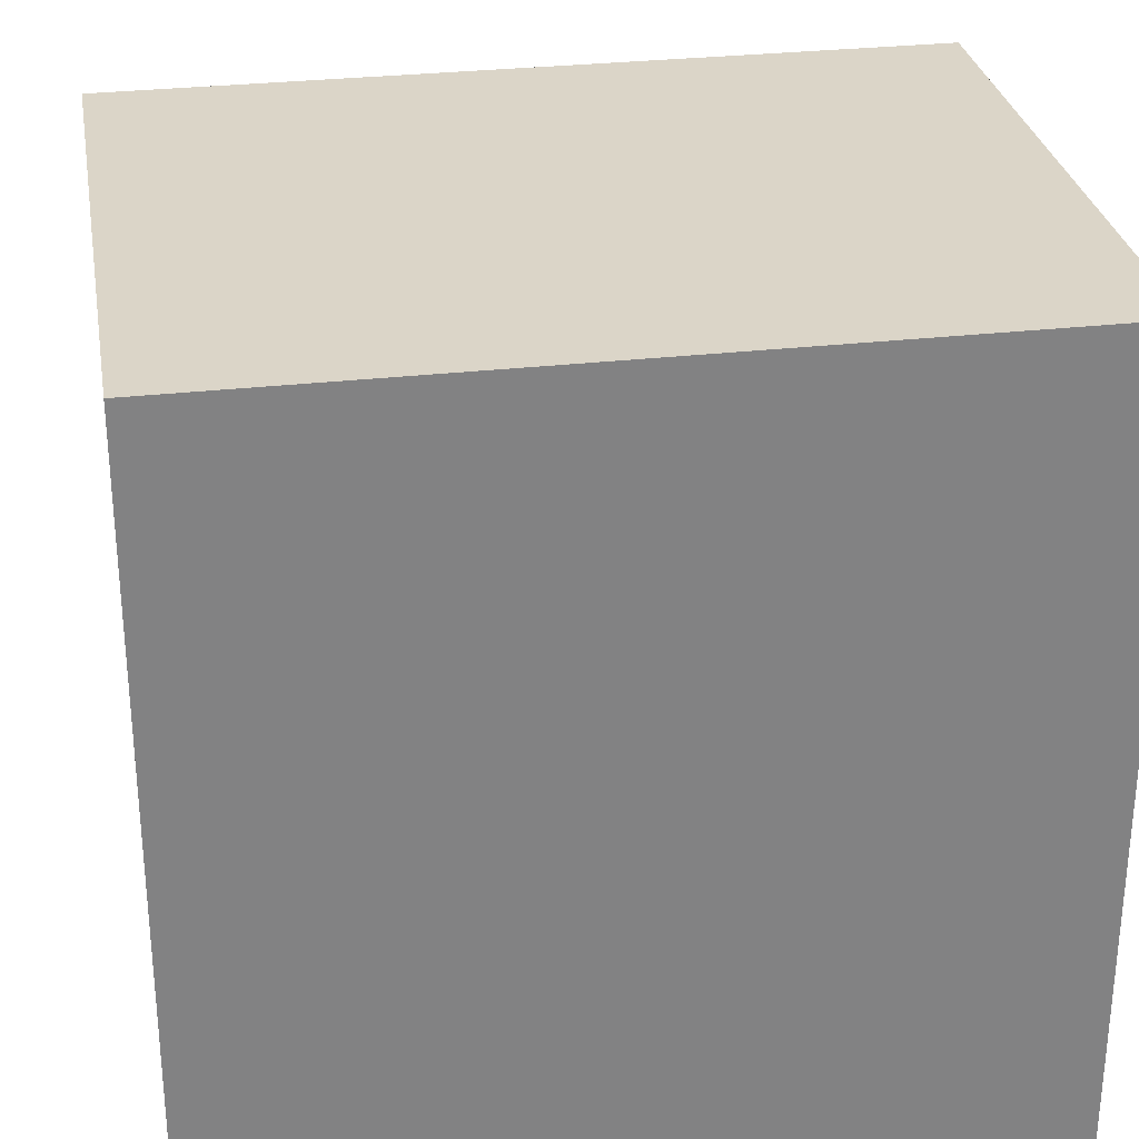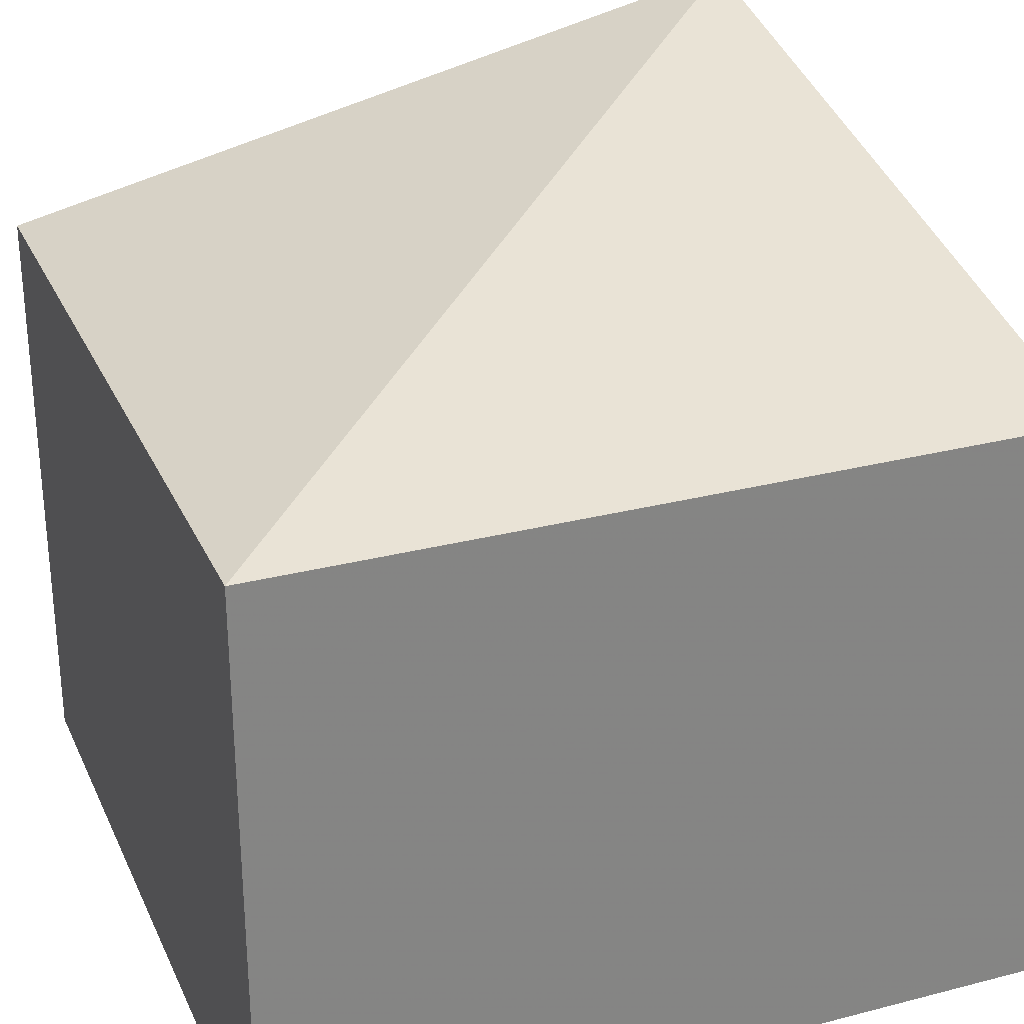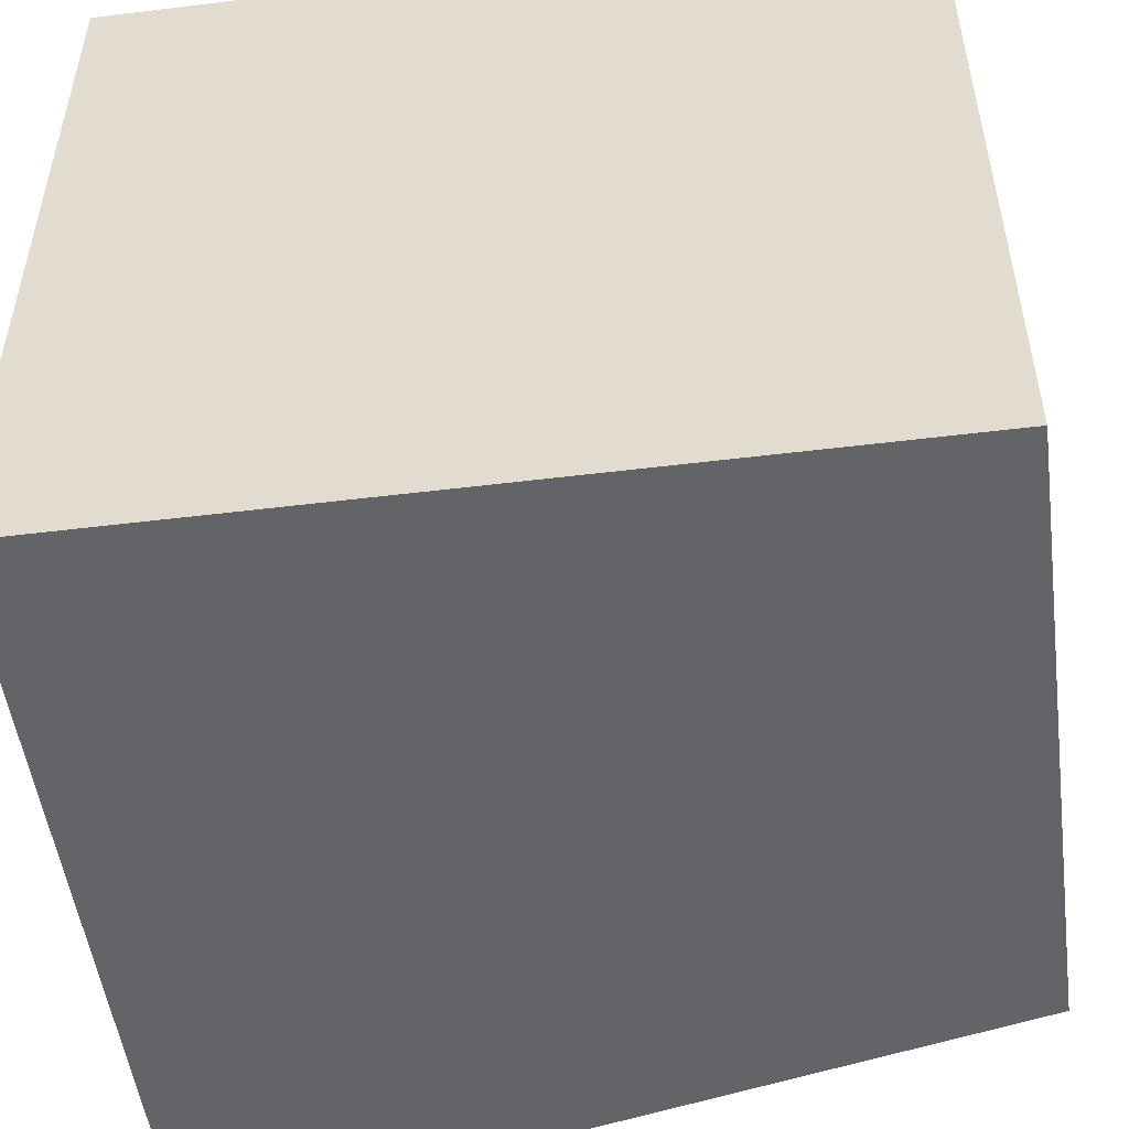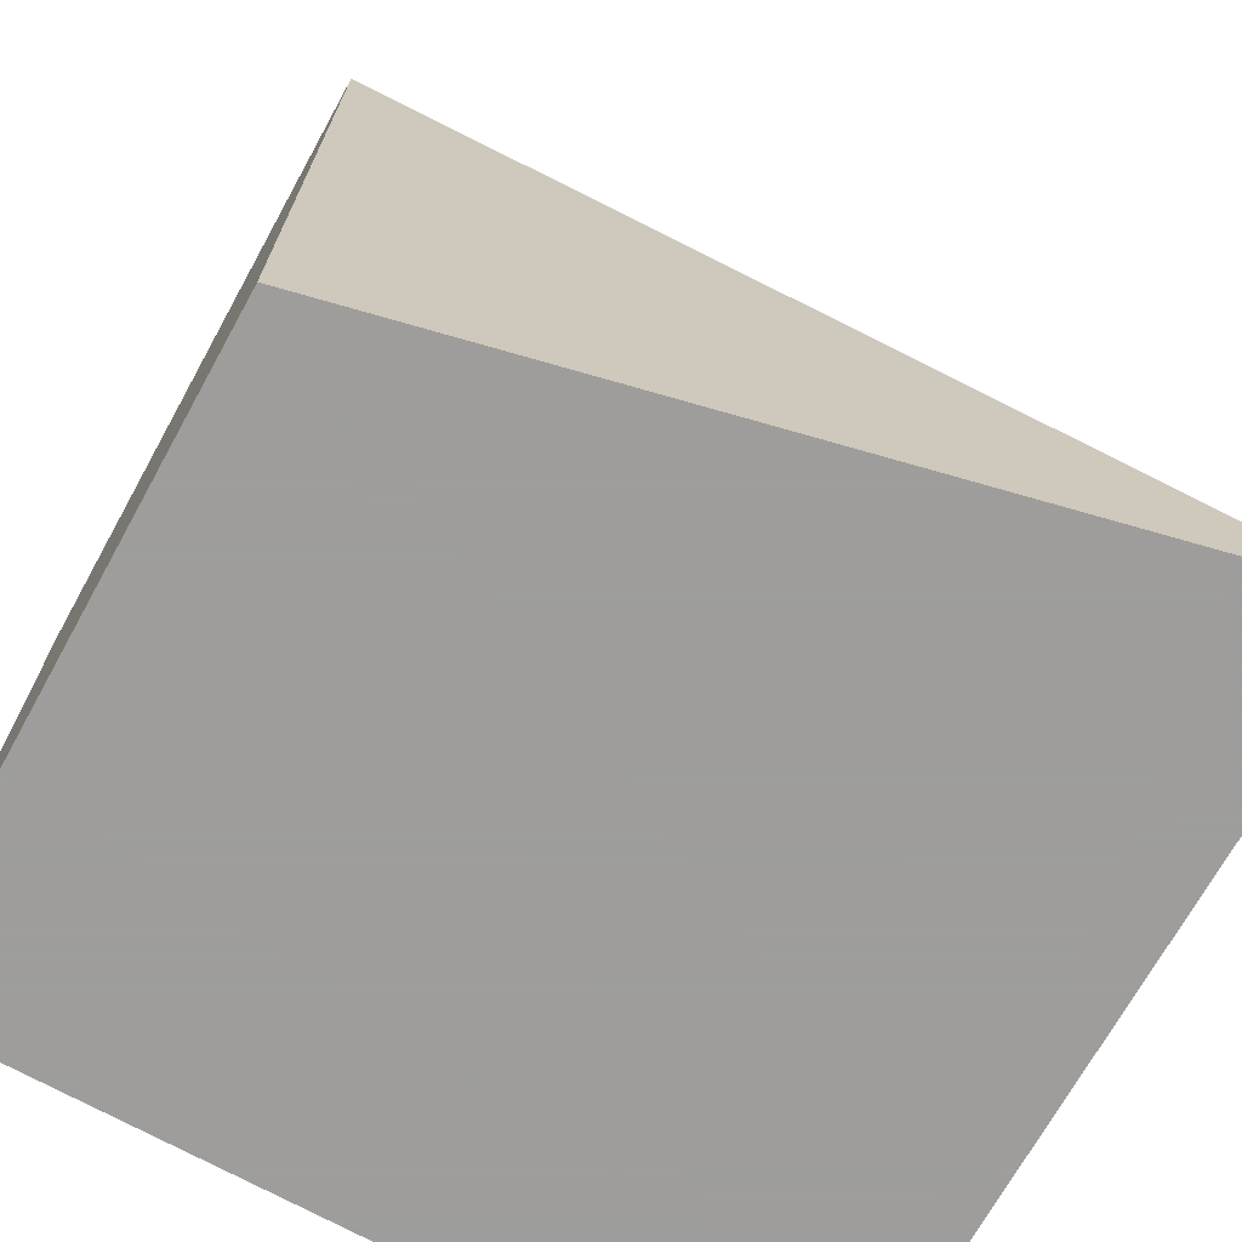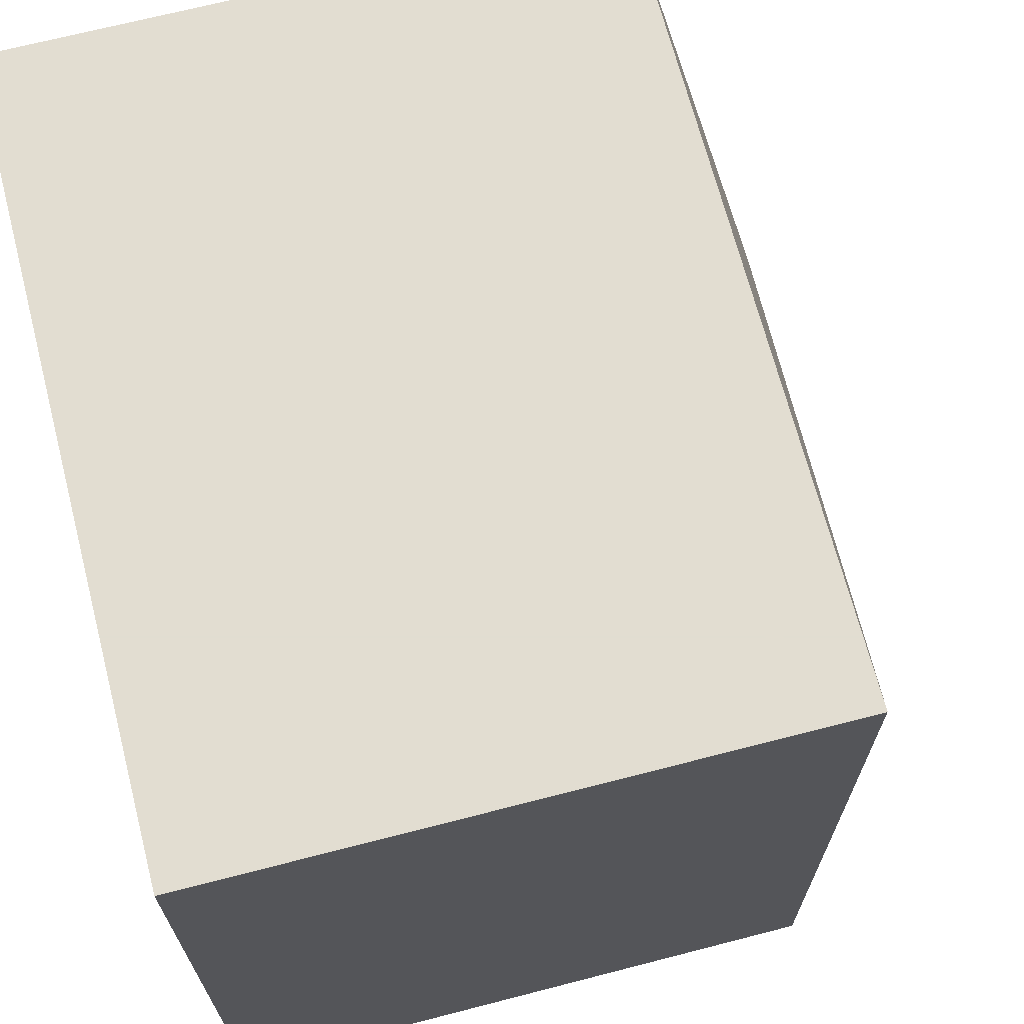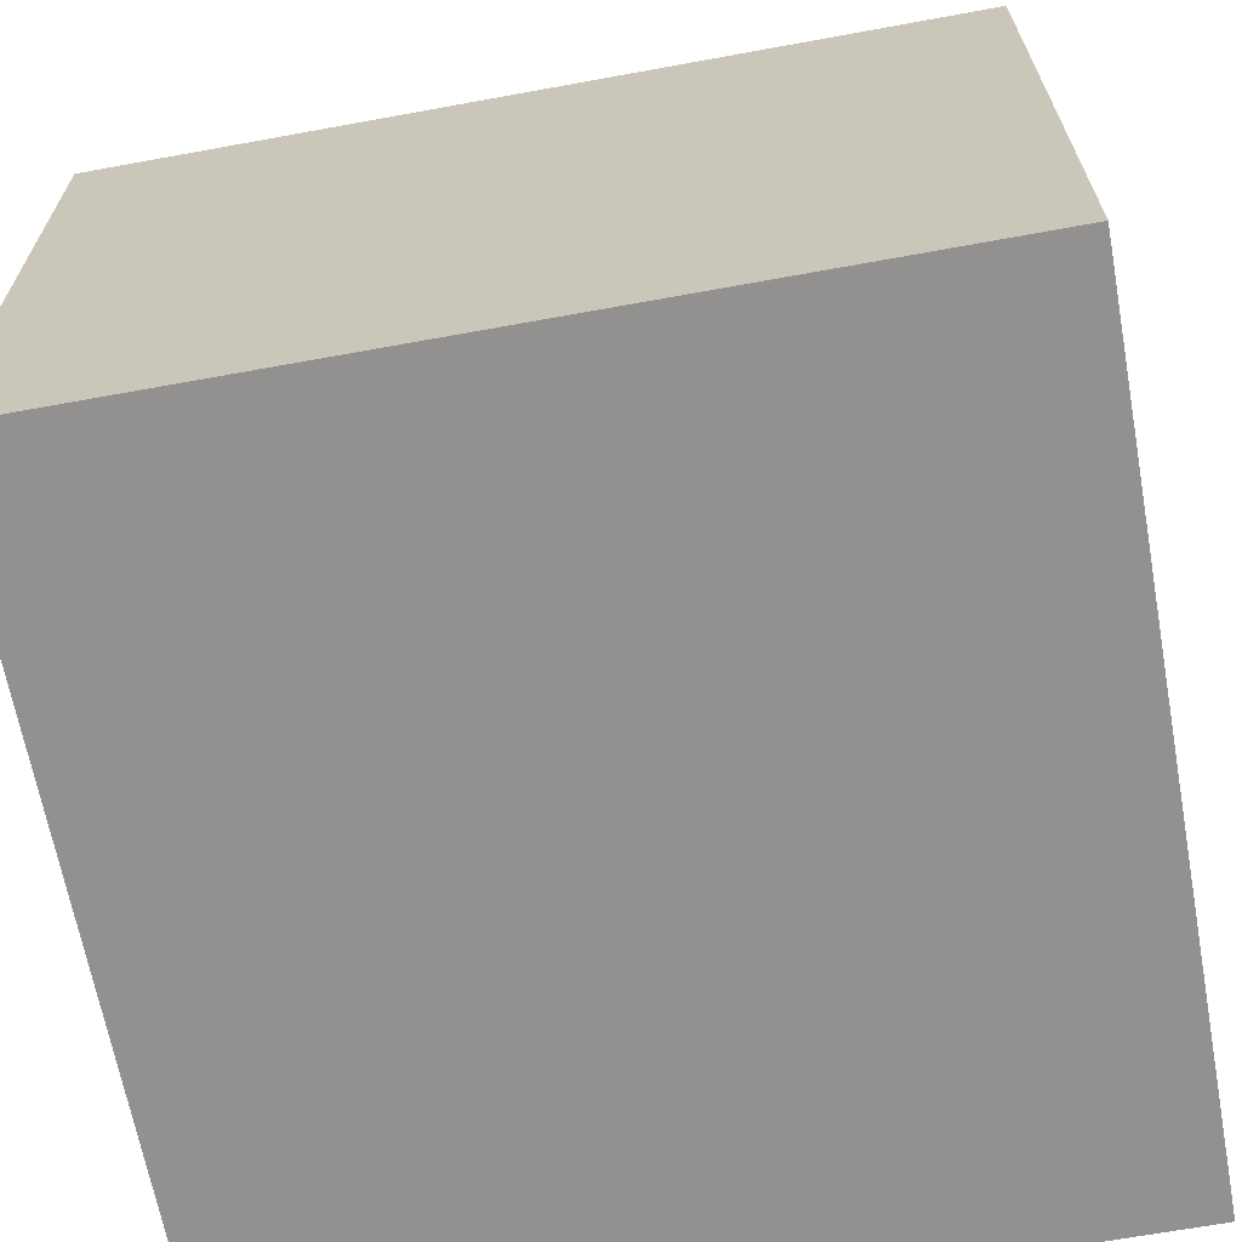
<metadata>
{"format":"obj","ext":"obj","renderer":"f3d","projection":"perspective","resolution":1024,"background":"white","views":[{"elev":29.6,"azim":-9.6,"up":"+Z"},{"elev":28.7,"azim":68.9,"up":"+Y"},{"elev":-51.2,"azim":7.6,"up":"+Z"},{"elev":-70.7,"azim":151.0,"up":"+Z"},{"elev":68.6,"azim":75.5,"up":"+Z"},{"elev":-66.1,"azim":10.4,"up":"+Y"}]}
</metadata>
<code>
v  -0  0  0
v  0  0  1
v  0  0.9982  -0
v  0  0.7685  1
v  1  0  0
v  1  0  1
v  1  0.7685  0
v  1  0.7685  1
v  0  0.7685  1
v  0  0.7685  1
v  0  0.7685  1
v  0  0.7685  1
v  0  0.7685  1
v  0  0.7685  1
f 1 7 5
f 1 3 7
f 1 4 3
f 1 2 4
f 3 8 7
f 3 4 8
f 5 7 8
f 5 8 6
f 1 5 6
f 1 6 2
f 2 6 8
f 2 8 4

</code>
